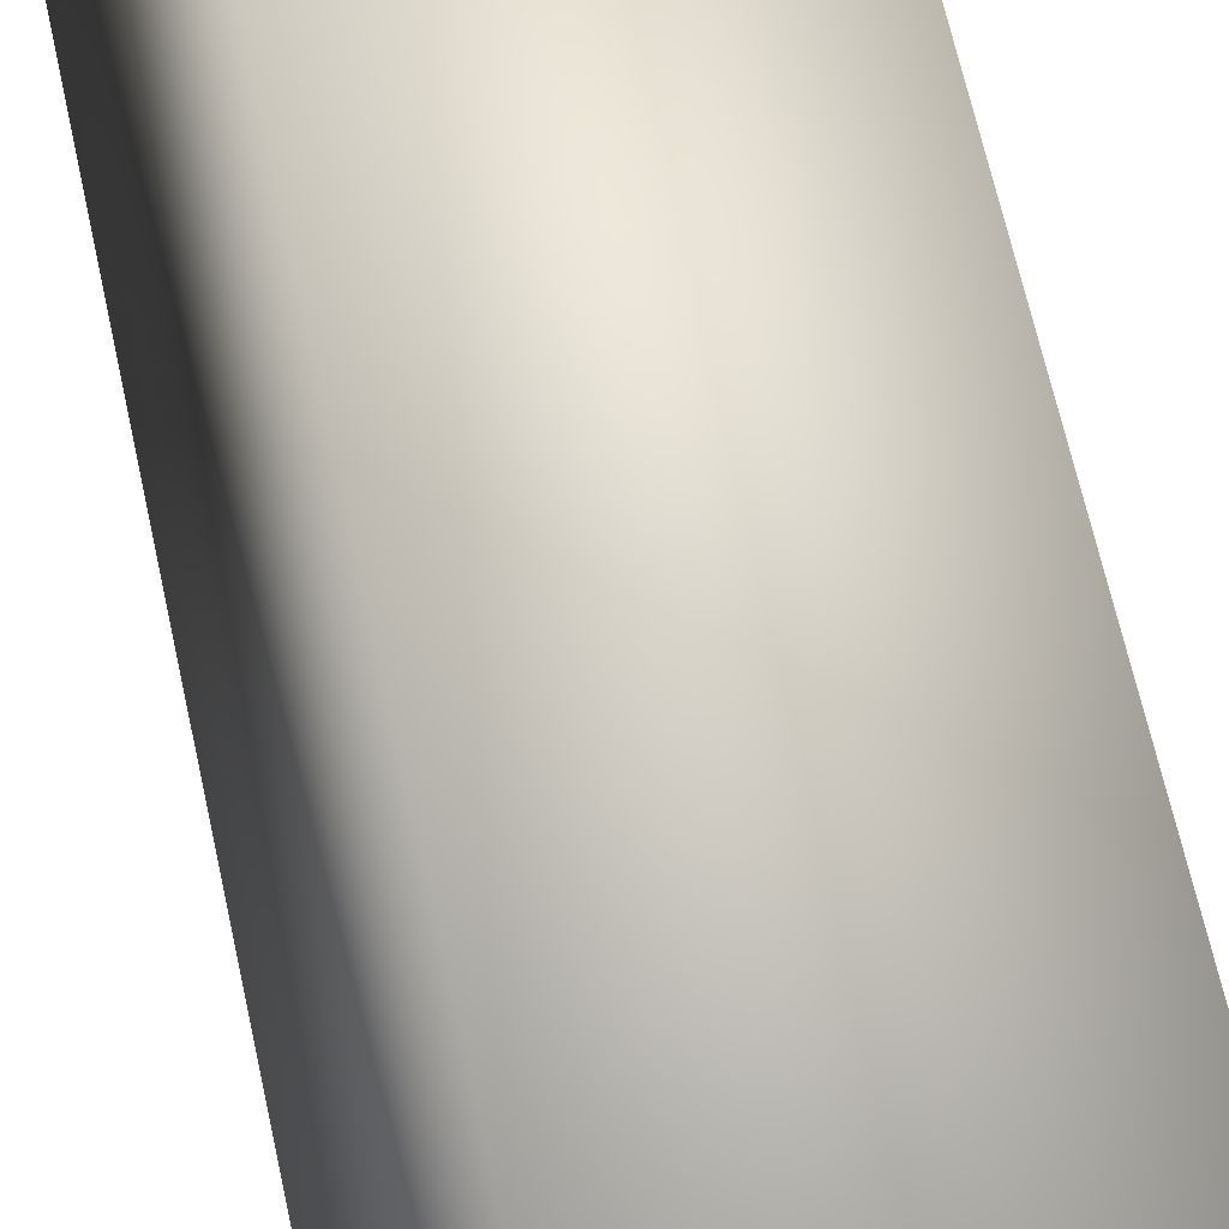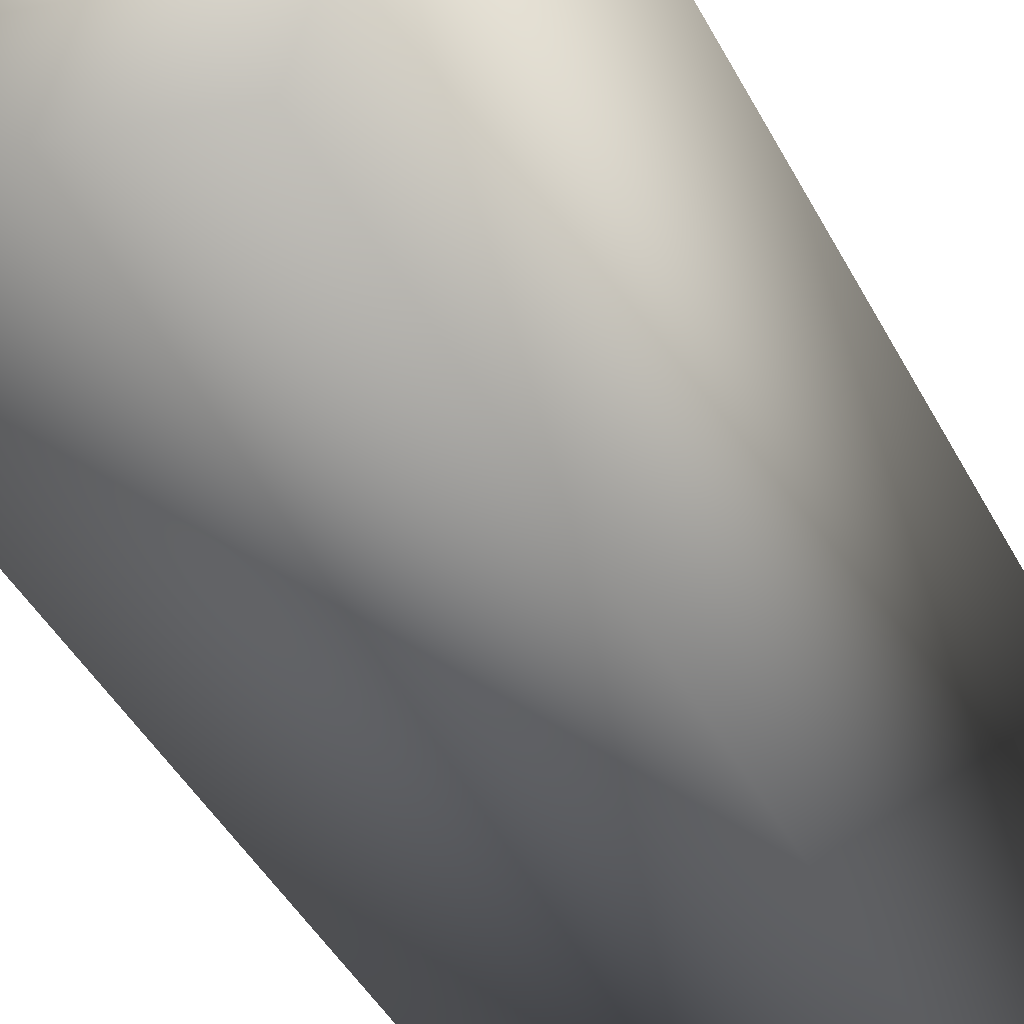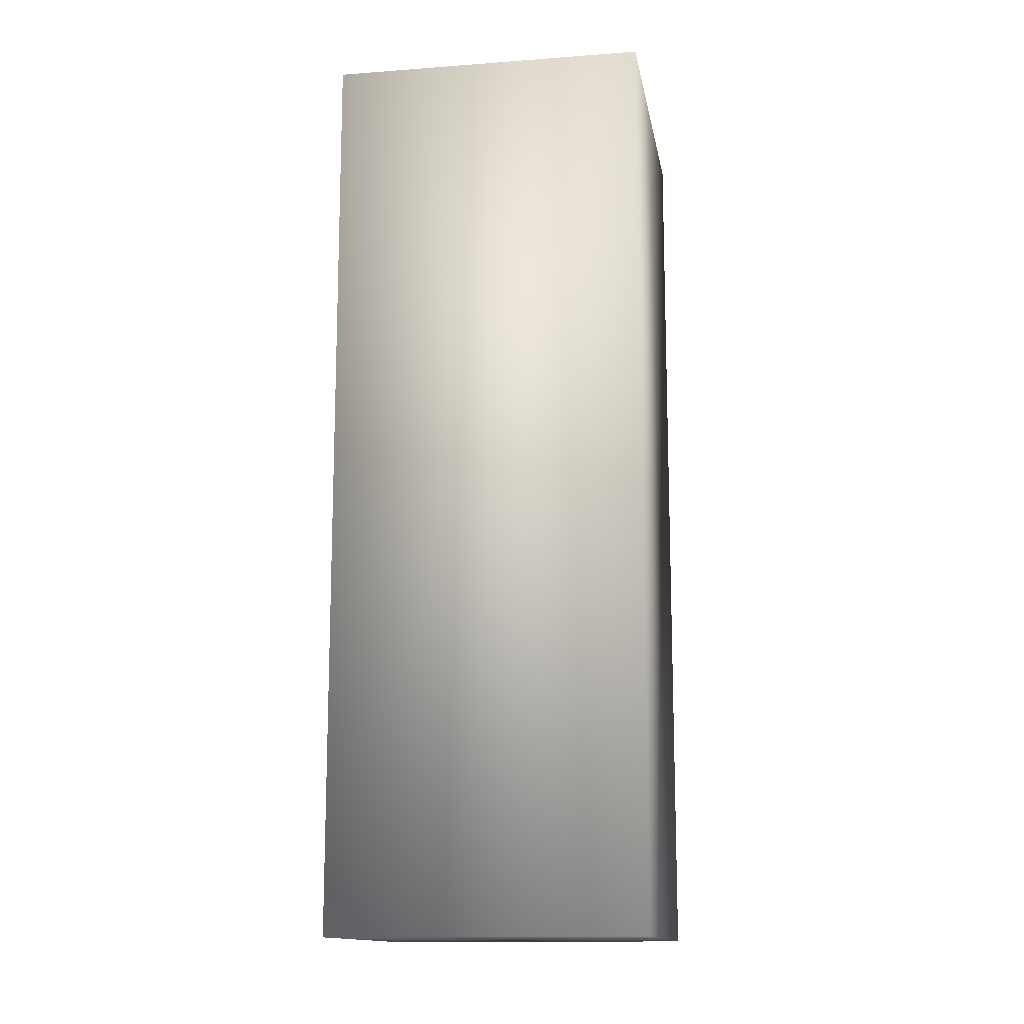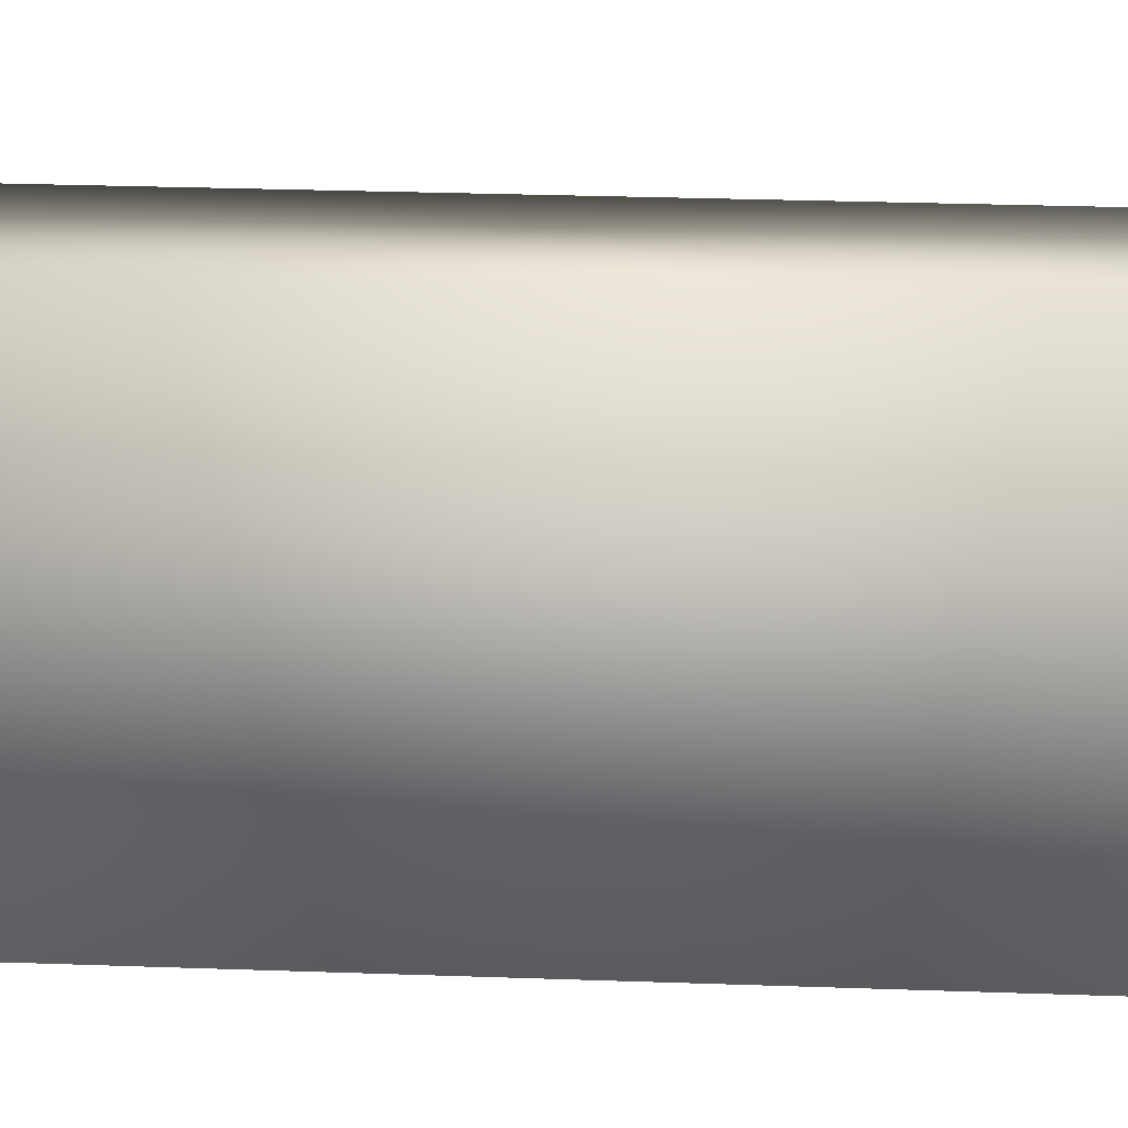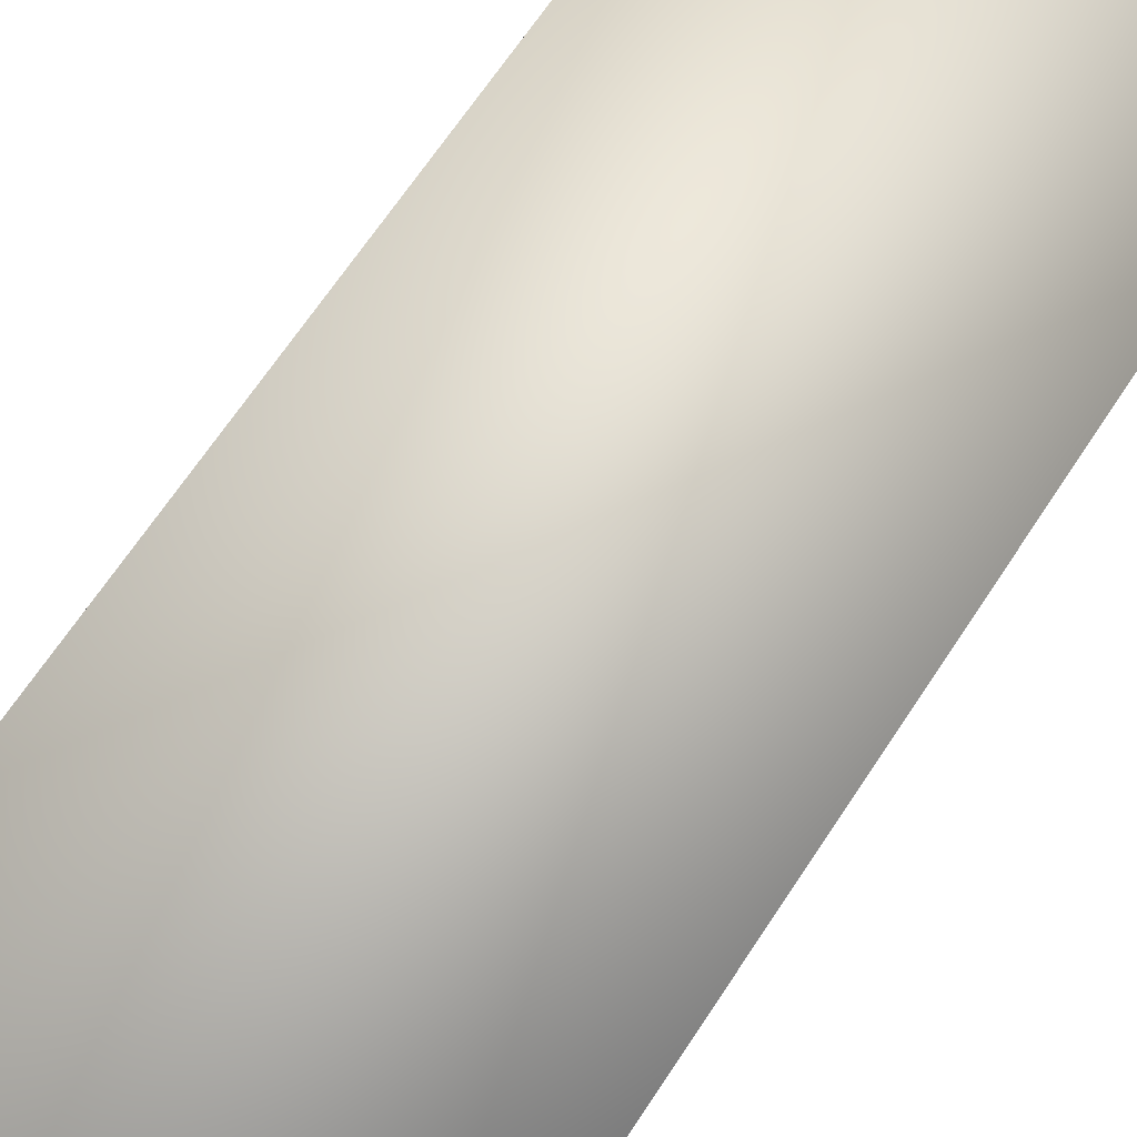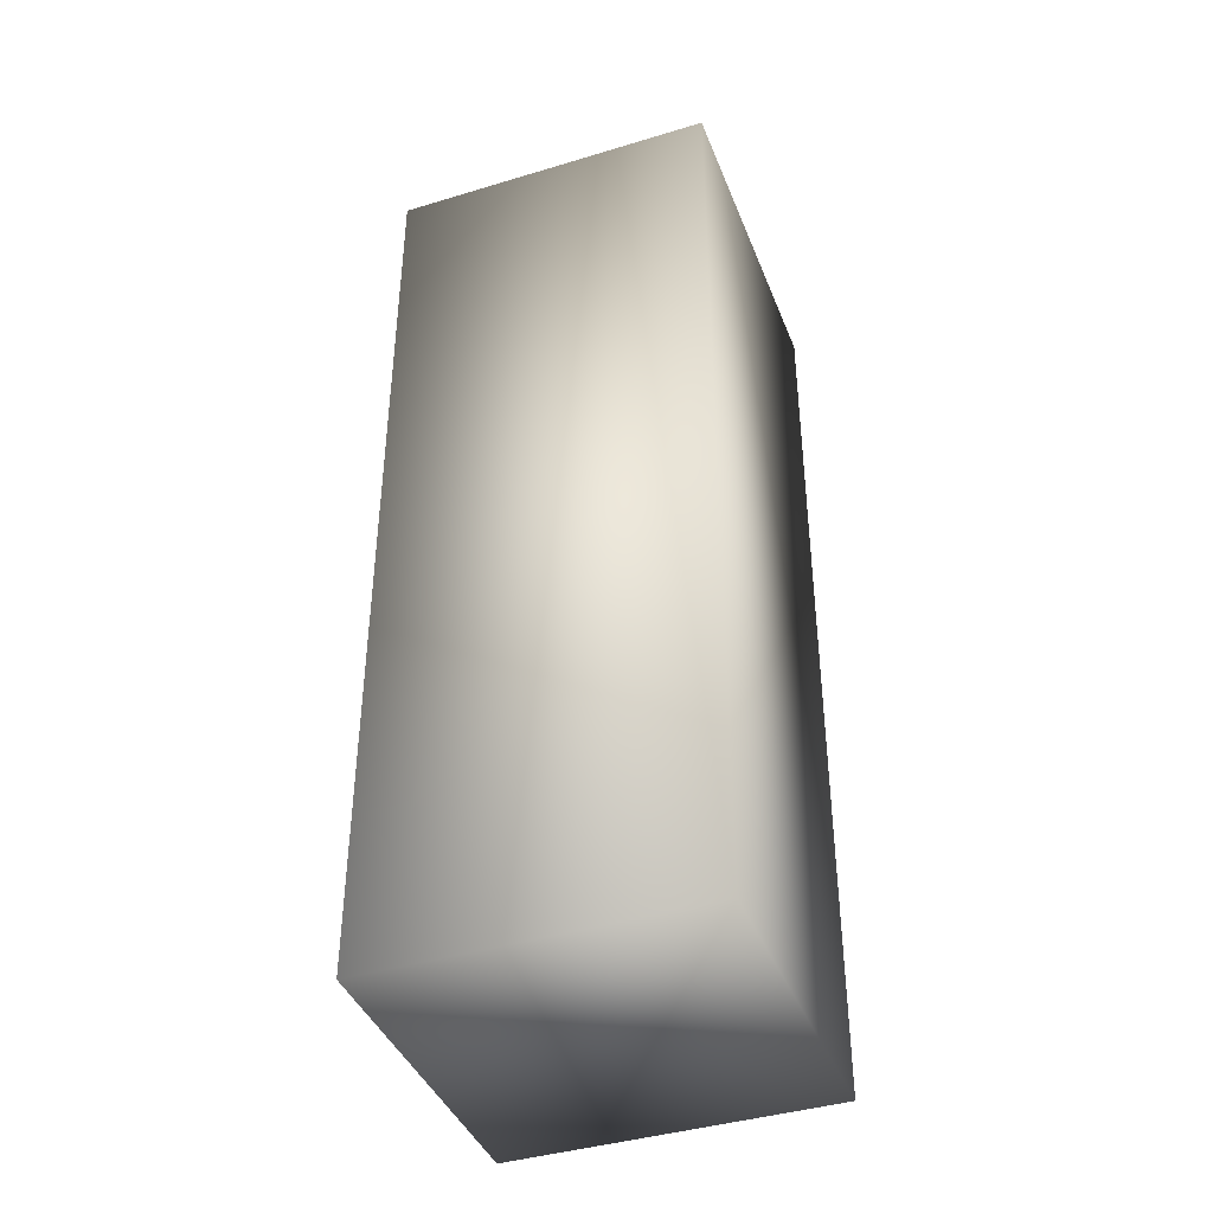
<metadata>
{"format":"obj","ext":"obj","renderer":"f3d","projection":"perspective","resolution":1024,"background":"white","views":[{"elev":67.7,"azim":-12.5,"up":"+Y"},{"elev":-42.8,"azim":25.8,"up":"+Y"},{"elev":-13.7,"azim":-95.4,"up":"+Z"},{"elev":27.1,"azim":-86.8,"up":"+Y"},{"elev":64.4,"azim":32.8,"up":"+Y"},{"elev":-41.0,"azim":-174.7,"up":"+Z"}]}
</metadata>
<code>
o ReferenceMan004.002
v -0.1146 183.8 -42.98
v 0.465 183.6 -42.98
v 0.6203 184.2 -42.98
v 0.0407 184.3 -42.98
v -0.1146 183.8 -44.7
v 0.0407 184.3 -44.7
v 0.6203 184.2 -44.7
v 0.465 183.6 -44.7
f 1 3 4
f 5 7 8
f 1 2 3
f 5 6 7
f 4 5 1
f 2 7 3
f 4 6 5
f 2 8 7
f 3 6 4
f 1 8 2
f 3 7 6
f 1 5 8

</code>
